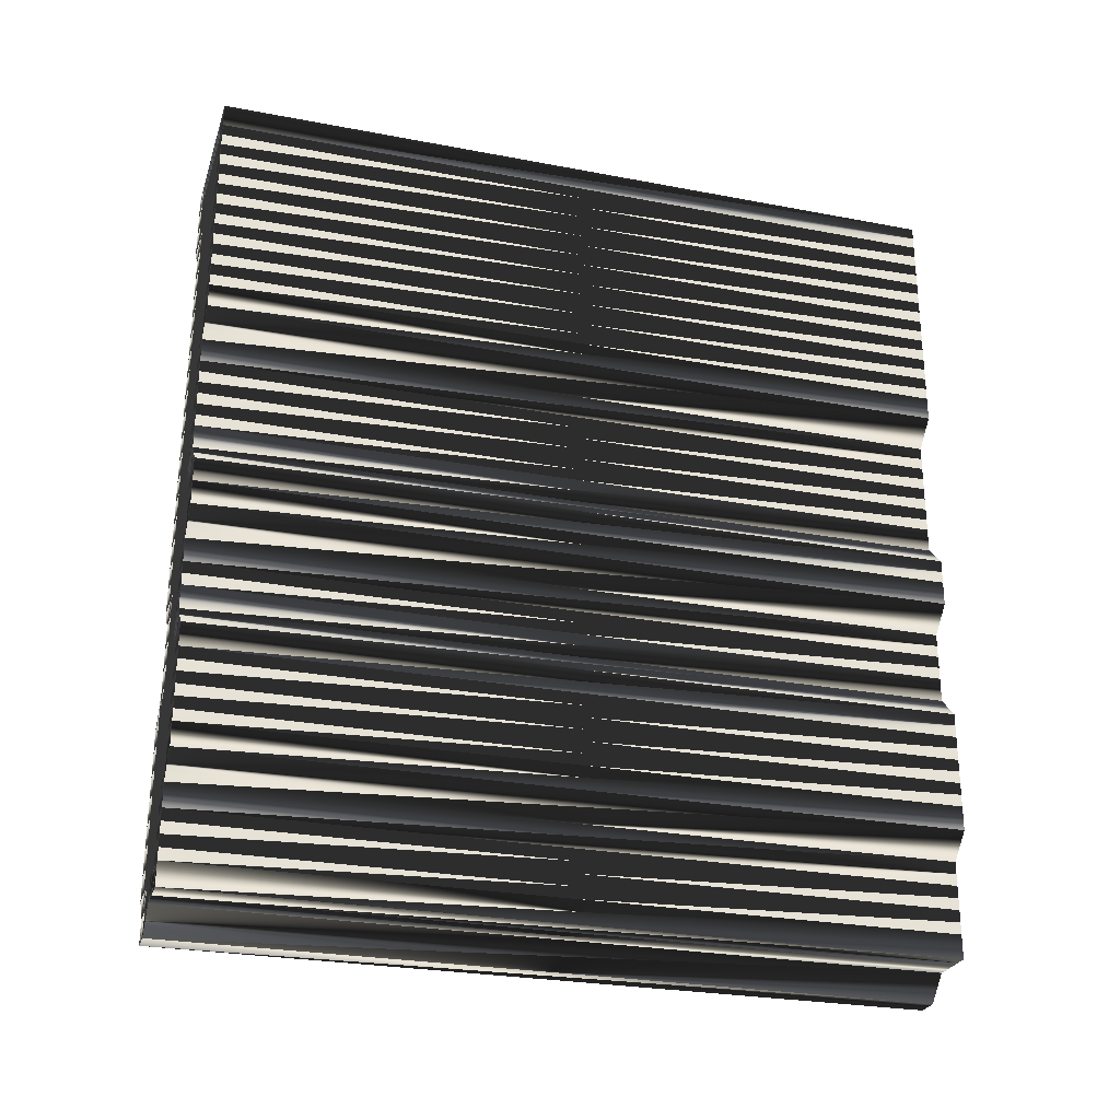
<metadata>
{"format":"obj","ext":"obj","renderer":"f3d","projection":"perspective","resolution":1024,"background":"white","views":[{"elev":-26.7,"azim":-106.5,"up":"+Y"}]}
</metadata>
<code>
v 52.16 226.6 0
v 52.16 227.6 0
v 52.16 228.5 0
v 52.16 229.5 0
v 52.16 230.4 0
v 52.16 231.4 0
v 52.16 236.1 0
v 52.16 237.1 0
v 52.16 238 0
v 52.16 244.7 0
v 52.16 245.6 0
v 52.16 246.6 0
v 52.16 247.5 0
v 52.16 248.5 0
v 52.16 249.4 0
v 52.16 250.4 0
v 52.16 251.3 0
v 52.16 252.3 0
v 52.16 253.2 0
v 52.16 254.2 0
v 53.11 221.9 0
v 53.11 222.8 0
v 53.11 223.8 0
v 53.11 224.7 0
v 53.11 225.7 0
v 53.11 226.6 0
v 53.11 227.6 0
v 53.11 228.5 0
v 53.11 229.5 0
v 53.11 230.4 0
v 53.11 231.4 0
v 53.11 232.3 0
v 53.11 233.3 0
v 53.11 234.2 0
v 53.11 235.2 0
v 53.11 236.1 0
v 53.11 237.1 0
v 53.11 238 0
v 53.11 239 0
v 53.11 239.9 0
v 53.11 240.9 0
v 53.11 241.8 0
v 53.11 242.8 0
v 53.11 243.7 0
v 53.11 244.7 0
v 53.11 245.6 0
v 53.11 246.6 0
v 53.11 247.5 0
v 53.11 248.5 0
v 53.11 249.4 0
v 53.11 250.4 0
v 53.11 251.3 0
v 53.11 252.3 0
v 53.11 253.2 0
v 53.11 254.2 0
v 54.06 221.9 0
v 54.06 222.8 0
v 54.06 223.8 0
v 54.06 224.7 0
v 54.06 225.7 0
v 54.06 226.6 0
v 54.06 227.6 0
v 54.06 228.5 0
v 54.06 229.5 0
v 54.06 230.4 0
v 54.06 231.4 0
v 54.06 232.3 0
v 54.06 233.3 0
v 54.06 234.2 0
v 54.06 235.2 0
v 54.06 236.1 0
v 54.06 237.1 0
v 54.06 238 0
v 54.06 239 0
v 54.06 239.9 0
v 54.06 240.9 0
v 54.06 241.8 0
v 54.06 242.8 0
v 54.06 243.7 0
v 54.06 244.7 0
v 54.06 245.6 0
v 54.06 246.6 0
v 54.06 247.5 0
v 54.06 248.5 0
v 54.06 249.4 0
v 54.06 250.4 0
v 54.06 251.3 0
v 54.06 252.3 0
v 54.06 253.2 0
v 54.06 254.2 0
v 55.01 221.9 0
v 55.01 222.8 0
v 55.01 223.8 0
v 55.01 224.7 0
v 55.01 225.7 0
v 55.01 226.6 0
v 55.01 227.6 0
v 55.01 228.5 0
v 55.01 229.5 0
v 55.01 230.4 0
v 55.01 231.4 0
v 55.01 232.3 0
v 55.01 233.3 0
v 55.01 234.2 0
v 55.01 235.2 0
v 55.01 236.1 0
v 55.01 237.1 0
v 55.01 238 0
v 55.01 239 0
v 55.01 239.9 0
v 55.01 240.9 0
v 55.01 241.8 0
v 55.01 242.8 0
v 55.01 243.7 0
v 55.01 244.7 0
v 55.01 245.6 0
v 55.01 246.6 0
v 55.01 247.5 0
v 55.01 248.5 0
v 55.01 249.4 0
v 55.01 250.4 0
v 55.01 251.3 0
v 55.01 252.3 0
v 55.01 253.2 0
v 55.01 254.2 0
v 55.96 220.9 0
v 55.96 221.9 0
v 55.96 222.8 0
v 55.96 223.8 0
v 55.96 224.7 0
v 55.96 225.7 0
v 55.96 226.6 0
v 55.96 227.6 0
v 55.96 228.5 0
v 55.96 229.5 0
v 55.96 230.4 0
v 55.96 231.4 0
v 55.96 232.3 0
v 55.96 233.3 0
v 55.96 234.2 0
v 55.96 235.2 0
v 55.96 236.1 0
v 55.96 237.1 0
v 55.96 238 0
v 55.96 239 0
v 55.96 239.9 0
v 55.96 240.9 0
v 55.96 241.8 0
v 55.96 242.8 0
v 55.96 243.7 0
v 55.96 244.7 0
v 55.96 245.6 0
v 55.96 246.6 0
v 55.96 247.5 0
v 55.96 248.5 0
v 55.96 249.4 0
v 55.96 250.4 0
v 55.96 251.3 0
v 55.96 252.3 0
v 55.96 253.2 0
v 55.96 254.2 0
v 56.91 220.9 0
v 56.91 221.9 0
v 56.91 222.8 0
v 56.91 223.8 0
v 56.91 224.7 0
v 56.91 225.7 0
v 56.91 226.6 0
v 56.91 227.6 0
v 56.91 228.5 0
v 56.91 229.5 0
v 56.91 230.4 0
v 56.91 231.4 0
v 56.91 232.3 0
v 56.91 233.3 0
v 56.91 234.2 0
v 56.91 235.2 0
v 56.91 236.1 0
v 56.91 237.1 0
v 56.91 238 0
v 56.91 239 0
v 56.91 239.9 0
v 56.91 240.9 0
v 56.91 241.8 0
v 56.91 242.8 0
v 56.91 243.7 0
v 56.91 244.7 0
v 56.91 245.6 0
v 56.91 246.6 0
v 56.91 247.5 0
v 56.91 248.5 0
v 56.91 249.4 0
v 56.91 250.4 0
v 56.91 251.3 0
v 56.91 252.3 0
v 56.91 253.2 0
v 56.91 254.2 0
v 57.86 222.8 0
v 57.86 223.8 0
v 57.86 224.7 0
v 57.86 225.7 0
v 57.86 226.6 0
v 57.86 227.6 0
v 57.86 228.5 0
v 57.86 229.5 0
v 57.86 234.2 0
v 57.86 235.2 0
v 57.86 236.1 0
v 57.86 237.1 0
v 57.86 238 0
v 57.86 239 0
v 57.86 239.9 0
v 57.86 240.9 0
v 57.86 241.8 0
v 57.86 242.8 0
v 57.86 243.7 0
v 57.86 244.7 0
v 57.86 245.6 0
v 57.86 246.6 0
v 57.86 247.5 0
v 57.86 248.5 0
v 57.86 249.4 0
v 57.86 250.4 0
v 57.86 251.3 0
v 57.86 252.3 0
v 57.86 253.2 0
v 57.86 254.2 0
v 58.81 251.3 0
v 58.81 252.3 0
v 58.81 253.2 0
v 58.81 254.2 0
v 52.16 226.6 30
v 52.16 227.6 30
v 52.16 228.5 30
v 52.16 229.5 30
v 52.16 230.4 30
v 52.16 231.4 30
v 52.16 236.1 30
v 52.16 237.1 30
v 52.16 238 30
v 52.16 244.7 30
v 52.16 245.6 30
v 52.16 246.6 30
v 52.16 247.5 30
v 52.16 248.5 30
v 52.16 249.4 30
v 52.16 250.4 30
v 52.16 251.3 30
v 52.16 252.3 30
v 52.16 253.2 30
v 52.16 254.2 30
v 53.11 221.9 30
v 53.11 222.8 30
v 53.11 223.8 30
v 53.11 224.7 30
v 53.11 225.7 30
v 53.11 226.6 30
v 53.11 227.6 30
v 53.11 228.5 30
v 53.11 229.5 30
v 53.11 230.4 30
v 53.11 231.4 30
v 53.11 232.3 30
v 53.11 233.3 30
v 53.11 234.2 30
v 53.11 235.2 30
v 53.11 236.1 30
v 53.11 237.1 30
v 53.11 238 30
v 53.11 239 30
v 53.11 239.9 30
v 53.11 240.9 30
v 53.11 241.8 30
v 53.11 242.8 30
v 53.11 243.7 30
v 53.11 244.7 30
v 53.11 245.6 30
v 53.11 246.6 30
v 53.11 247.5 30
v 53.11 248.5 30
v 53.11 249.4 30
v 53.11 250.4 30
v 53.11 251.3 30
v 53.11 252.3 30
v 53.11 253.2 30
v 53.11 254.2 30
v 54.06 221.9 30
v 54.06 222.8 30
v 54.06 223.8 30
v 54.06 224.7 30
v 54.06 225.7 30
v 54.06 226.6 30
v 54.06 227.6 30
v 54.06 228.5 30
v 54.06 229.5 30
v 54.06 230.4 30
v 54.06 231.4 30
v 54.06 232.3 30
v 54.06 233.3 30
v 54.06 234.2 30
v 54.06 235.2 30
v 54.06 236.1 30
v 54.06 237.1 30
v 54.06 238 30
v 54.06 239 30
v 54.06 239.9 30
v 54.06 240.9 30
v 54.06 241.8 30
v 54.06 242.8 30
v 54.06 243.7 30
v 54.06 244.7 30
v 54.06 245.6 30
v 54.06 246.6 30
v 54.06 247.5 30
v 54.06 248.5 30
v 54.06 249.4 30
v 54.06 250.4 30
v 54.06 251.3 30
v 54.06 252.3 30
v 54.06 253.2 30
v 54.06 254.2 30
v 55.01 221.9 30
v 55.01 222.8 30
v 55.01 223.8 30
v 55.01 224.7 30
v 55.01 225.7 30
v 55.01 226.6 30
v 55.01 227.6 30
v 55.01 228.5 30
v 55.01 229.5 30
v 55.01 230.4 30
v 55.01 231.4 30
v 55.01 232.3 30
v 55.01 233.3 30
v 55.01 234.2 30
v 55.01 235.2 30
v 55.01 236.1 30
v 55.01 237.1 30
v 55.01 238 30
v 55.01 239 30
v 55.01 239.9 30
v 55.01 240.9 30
v 55.01 241.8 30
v 55.01 242.8 30
v 55.01 243.7 30
v 55.01 244.7 30
v 55.01 245.6 30
v 55.01 246.6 30
v 55.01 247.5 30
v 55.01 248.5 30
v 55.01 249.4 30
v 55.01 250.4 30
v 55.01 251.3 30
v 55.01 252.3 30
v 55.01 253.2 30
v 55.01 254.2 30
v 55.96 220.9 30
v 55.96 221.9 30
v 55.96 222.8 30
v 55.96 223.8 30
v 55.96 224.7 30
v 55.96 225.7 30
v 55.96 226.6 30
v 55.96 227.6 30
v 55.96 228.5 30
v 55.96 229.5 30
v 55.96 230.4 30
v 55.96 231.4 30
v 55.96 232.3 30
v 55.96 233.3 30
v 55.96 234.2 30
v 55.96 235.2 30
v 55.96 236.1 30
v 55.96 237.1 30
v 55.96 238 30
v 55.96 239 30
v 55.96 239.9 30
v 55.96 240.9 30
v 55.96 241.8 30
v 55.96 242.8 30
v 55.96 243.7 30
v 55.96 244.7 30
v 55.96 245.6 30
v 55.96 246.6 30
v 55.96 247.5 30
v 55.96 248.5 30
v 55.96 249.4 30
v 55.96 250.4 30
v 55.96 251.3 30
v 55.96 252.3 30
v 55.96 253.2 30
v 55.96 254.2 30
v 56.91 220.9 30
v 56.91 221.9 30
v 56.91 222.8 30
v 56.91 223.8 30
v 56.91 224.7 30
v 56.91 225.7 30
v 56.91 226.6 30
v 56.91 227.6 30
v 56.91 228.5 30
v 56.91 229.5 30
v 56.91 230.4 30
v 56.91 231.4 30
v 56.91 232.3 30
v 56.91 233.3 30
v 56.91 234.2 30
v 56.91 235.2 30
v 56.91 236.1 30
v 56.91 237.1 30
v 56.91 238 30
v 56.91 239 30
v 56.91 239.9 30
v 56.91 240.9 30
v 56.91 241.8 30
v 56.91 242.8 30
v 56.91 243.7 30
v 56.91 244.7 30
v 56.91 245.6 30
v 56.91 246.6 30
v 56.91 247.5 30
v 56.91 248.5 30
v 56.91 249.4 30
v 56.91 250.4 30
v 56.91 251.3 30
v 56.91 252.3 30
v 56.91 253.2 30
v 56.91 254.2 30
v 57.86 222.8 30
v 57.86 223.8 30
v 57.86 224.7 30
v 57.86 225.7 30
v 57.86 226.6 30
v 57.86 227.6 30
v 57.86 228.5 30
v 57.86 229.5 30
v 57.86 234.2 30
v 57.86 235.2 30
v 57.86 236.1 30
v 57.86 237.1 30
v 57.86 238 30
v 57.86 239 30
v 57.86 239.9 30
v 57.86 240.9 30
v 57.86 241.8 30
v 57.86 242.8 30
v 57.86 243.7 30
v 57.86 244.7 30
v 57.86 245.6 30
v 57.86 246.6 30
v 57.86 247.5 30
v 57.86 248.5 30
v 57.86 249.4 30
v 57.86 250.4 30
v 57.86 251.3 30
v 57.86 252.3 30
v 57.86 253.2 30
v 57.86 254.2 30
v 58.81 251.3 30
v 58.81 252.3 30
v 58.81 253.2 30
v 58.81 254.2 30
f 2 26 27
f 26 2 1
f 86 51 85
f 36 35 70
f 37 72 38
f 113 79 78
f 152 116 151
f 227 226 230
f 63 29 28
f 89 54 88
f 66 101 67
f 208 179 178
f 104 105 70
f 80 114 115
f 70 71 36
f 97 62 96
f 97 98 63
f 63 62 97
f 99 100 65
f 32 31 66
f 96 131 132
f 94 130 95
f 28 62 63
f 99 135 100
f 97 132 133
f 36 7 35
f 140 104 139
f 66 65 100
f 101 102 67
f 62 28 27
f 7 36 8
f 74 109 75
f 40 75 41
f 9 37 38
f 43 77 78
f 47 46 81
f 81 116 82
f 14 48 49
f 89 90 55
f 52 53 18
f 48 13 47
f 114 80 79
f 113 112 148
f 191 156 155
f 151 116 115
f 148 149 113
f 74 108 109
f 11 10 45
f 77 112 78
f 79 113 114
f 106 71 105
f 144 143 179
f 106 141 142
f 175 140 139
f 149 150 114
f 148 184 149
f 151 187 152
f 150 115 114
f 157 193 158
f 20 54 55
f 159 194 195
f 161 196 197
f 184 214 185
f 179 180 144
f 193 223 194
f 119 155 120
f 226 227 197
f 206 177 176
f 102 137 138
f 183 148 147
f 75 110 76
f 147 182 183
f 138 174 139
f 127 91 126
f 207 177 206
f 127 163 128
f 96 132 97
f 131 166 167
f 98 133 134
f 176 177 141
f 102 103 68
f 57 58 23
f 92 128 93
f 128 164 129
f 198 165 164
f 94 129 130
f 131 167 132
f 130 166 131
f 169 203 170
f 128 129 93
f 92 58 57
f 27 3 2
f 66 67 32
f 3 28 4
f 1 25 26
f 96 61 95
f 63 64 29
f 28 3 27
f 57 22 56
f 93 58 92
f 25 24 59
f 23 22 57
f 56 22 21
f 94 60 59
f 58 24 23
f 56 91 57
f 93 59 58
f 58 59 24
f 92 127 128
f 91 92 57
f 95 60 94
f 94 59 93
f 61 60 95
f 96 95 131
f 64 63 98
f 176 175 206
f 26 25 60
f 60 25 59
f 27 26 61
f 61 26 60
f 27 61 62
f 62 61 96
f 64 99 65
f 6 31 32
f 69 34 68
f 68 67 102
f 171 135 170
f 100 101 66
f 101 137 102
f 69 103 104
f 140 105 104
f 104 70 69
f 105 140 141
f 107 143 108
f 142 107 106
f 72 107 73
f 108 73 107
f 71 72 37
f 70 35 69
f 69 68 103
f 70 105 71
f 72 106 107
f 71 106 72
f 8 37 9
f 67 33 32
f 35 34 69
f 72 73 38
f 40 74 75
f 64 65 30
f 29 4 28
f 66 31 65
f 33 67 68
f 34 33 68
f 5 4 29
f 6 5 30
f 5 29 30
f 30 29 64
f 6 30 31
f 31 30 65
f 8 36 37
f 37 36 71
f 73 39 38
f 43 42 77
f 74 40 39
f 39 9 38
f 76 41 75
f 79 45 44
f 44 43 78
f 12 11 46
f 80 46 45
f 14 13 48
f 48 47 82
f 80 81 46
f 45 10 44
f 47 12 46
f 46 11 45
f 13 12 47
f 17 51 52
f 159 123 158
f 50 15 49
f 17 52 18
f 54 20 19
f 17 16 51
f 160 125 124
f 19 18 53
f 87 52 86
f 19 53 54
f 88 53 87
f 15 14 49
f 83 48 82
f 16 15 50
f 158 123 122
f 16 50 51
f 51 50 85
f 50 49 84
f 117 83 82
f 52 51 86
f 86 85 120
f 53 52 87
f 158 122 157
f 54 53 88
f 157 122 121
f 55 54 89
f 124 123 159
f 89 124 90
f 89 88 123
f 125 90 124
f 156 121 120
f 83 118 84
f 87 86 121
f 121 86 120
f 124 89 123
f 122 88 87
f 80 45 79
f 79 44 78
f 116 152 117
f 84 119 85
f 80 115 81
f 81 82 47
f 117 118 83
f 83 49 48
f 85 50 84
f 84 49 83
f 39 73 74
f 74 73 108
f 42 41 76
f 110 75 109
f 42 76 77
f 146 111 110
f 108 144 109
f 112 147 148
f 109 145 110
f 111 147 112
f 113 78 112
f 111 77 76
f 112 77 111
f 111 76 110
f 147 146 182
f 148 183 184
f 185 186 150
f 149 114 113
f 146 110 145
f 211 181 210
f 121 156 157
f 186 151 150
f 151 186 187
f 152 188 153
f 191 190 220
f 192 222 193
f 117 82 116
f 116 81 115
f 149 185 150
f 150 151 115
f 154 189 190
f 153 117 152
f 117 153 118
f 118 119 84
f 119 154 155
f 119 120 85
f 123 88 122
f 122 87 121
f 120 155 156
f 156 192 157
f 124 159 160
f 160 159 195
f 119 118 154
f 189 154 153
f 125 160 161
f 161 160 196
f 159 158 194
f 118 153 154
f 189 153 188
f 188 187 217
f 154 190 155
f 189 218 219
f 191 192 156
f 191 221 192
f 192 193 157
f 189 188 218
f 194 223 224
f 158 193 194
f 223 193 222
f 160 195 196
f 225 195 224
f 225 229 226
f 224 195 194
f 197 196 226
f 225 196 195
f 230 231 227
f 223 228 224
f 226 196 225
f 225 224 228
f 230 226 229
f 229 225 228
f 215 186 185
f 220 221 191
f 191 155 190
f 190 189 219
f 219 220 190
f 221 222 192
f 183 213 184
f 184 185 149
f 188 152 187
f 216 186 215
f 186 216 187
f 214 215 185
f 216 217 187
f 217 218 188
f 212 213 183
f 213 214 184
f 107 142 143
f 178 179 143
f 211 212 182
f 137 136 172
f 168 202 169
f 176 140 175
f 207 208 178
f 177 178 142
f 177 207 178
f 179 208 209
f 209 210 180
f 145 144 180
f 181 211 182
f 182 212 183
f 106 105 141
f 142 178 143
f 179 209 180
f 180 210 181
f 108 143 144
f 145 180 181
f 109 144 145
f 146 181 182
f 147 111 146
f 146 145 181
f 102 138 103
f 103 139 104
f 101 100 136
f 103 138 139
f 137 173 138
f 138 173 174
f 137 101 136
f 170 134 169
f 140 176 141
f 141 177 142
f 175 139 174
f 135 99 134
f 133 98 97
f 171 136 135
f 201 168 167
f 134 99 98
f 98 99 64
f 132 168 133
f 133 169 134
f 136 100 135
f 135 134 170
f 92 91 127
f 129 164 165
f 165 130 129
f 129 94 93
f 165 199 166
f 130 131 95
f 126 162 127
f 127 162 163
f 130 165 166
f 132 167 168
f 166 200 167
f 167 200 201
f 198 164 163
f 163 164 128
f 137 172 173
f 201 202 168
f 168 169 133
f 171 170 204
f 171 172 136
f 204 170 203
f 205 171 204
f 172 171 205
f 198 199 165
f 199 200 166
f 202 203 169
f 257 233 258
f 233 257 232
f 282 317 316
f 266 267 301
f 303 268 269
f 310 344 309
f 347 383 382
f 457 458 461
f 260 294 259
f 285 320 319
f 332 297 298
f 410 439 409
f 336 335 301
f 345 311 346
f 302 301 267
f 293 328 327
f 329 328 294
f 293 294 328
f 331 330 296
f 262 263 297
f 362 327 363
f 361 325 326
f 293 259 294
f 366 330 331
f 363 328 364
f 238 267 266
f 335 371 370
f 296 297 331
f 333 332 298
f 259 293 258
f 267 238 239
f 340 305 306
f 306 271 272
f 268 240 269
f 308 274 309
f 277 278 312
f 347 312 313
f 279 245 280
f 321 320 286
f 284 283 249
f 244 279 278
f 311 345 310
f 343 344 379
f 387 422 386
f 347 382 346
f 380 379 344
f 339 305 340
f 241 242 276
f 343 308 309
f 344 310 345
f 302 337 336
f 374 375 410
f 372 337 373
f 371 406 370
f 381 380 345
f 415 379 380
f 418 382 383
f 346 381 345
f 424 388 389
f 285 251 286
f 425 390 426
f 427 392 428
f 445 415 416
f 411 410 375
f 454 424 425
f 386 350 351
f 458 457 428
f 408 437 407
f 368 333 369
f 379 414 378
f 341 306 307
f 413 378 414
f 405 369 370
f 322 358 357
f 408 438 437
f 394 358 359
f 363 327 328
f 397 362 398
f 364 329 365
f 408 407 372
f 334 333 299
f 289 288 254
f 359 323 324
f 395 359 360
f 396 429 395
f 360 325 361
f 398 362 363
f 397 361 362
f 434 400 401
f 360 359 324
f 289 323 288
f 234 258 233
f 298 297 263
f 259 234 235
f 256 232 257
f 292 327 326
f 295 294 260
f 234 259 258
f 253 288 287
f 289 324 323
f 255 256 290
f 253 254 288
f 253 287 252
f 291 325 290
f 255 289 254
f 322 287 288
f 290 324 289
f 290 289 255
f 358 323 359
f 323 322 288
f 291 326 325
f 290 325 324
f 291 292 326
f 326 327 362
f 294 295 329
f 406 407 437
f 256 257 291
f 256 291 290
f 257 258 292
f 257 292 291
f 292 258 293
f 292 293 327
f 330 295 296
f 262 237 263
f 265 300 299
f 298 299 333
f 366 402 401
f 332 331 297
f 368 332 333
f 334 300 335
f 336 371 335
f 301 335 300
f 371 336 372
f 374 338 339
f 338 373 337
f 338 303 304
f 304 339 338
f 303 302 268
f 266 301 300
f 299 300 334
f 336 301 302
f 337 303 338
f 337 302 303
f 268 239 240
f 264 298 263
f 265 266 300
f 304 303 269
f 305 271 306
f 296 295 261
f 235 260 259
f 262 297 296
f 298 264 299
f 264 265 299
f 235 236 260
f 236 237 261
f 260 236 261
f 260 261 295
f 261 237 262
f 261 262 296
f 267 239 268
f 267 268 302
f 270 304 269
f 273 274 308
f 271 305 270
f 240 270 269
f 272 307 306
f 276 310 275
f 274 275 309
f 242 243 277
f 277 311 276
f 244 245 279
f 278 279 313
f 312 311 277
f 241 276 275
f 243 278 277
f 242 277 276
f 243 244 278
f 282 248 283
f 354 390 389
f 246 281 280
f 283 248 249
f 251 285 250
f 247 248 282
f 356 391 355
f 249 250 284
f 283 318 317
f 284 250 285
f 284 319 318
f 245 246 280
f 279 314 313
f 246 247 281
f 354 389 353
f 281 247 282
f 281 282 316
f 280 281 315
f 314 348 313
f 282 283 317
f 316 317 351
f 283 284 318
f 353 389 388
f 284 285 319
f 353 388 352
f 285 286 320
f 354 355 390
f 355 320 321
f 319 320 354
f 321 356 355
f 352 387 351
f 349 314 315
f 317 318 352
f 317 352 351
f 320 355 354
f 319 353 318
f 276 311 310
f 275 310 309
f 383 347 348
f 350 315 316
f 346 311 312
f 313 312 278
f 349 348 314
f 280 314 279
f 281 316 315
f 280 315 314
f 304 270 305
f 304 305 339
f 272 273 307
f 306 341 340
f 307 273 308
f 342 377 341
f 375 339 340
f 378 343 379
f 376 340 341
f 378 342 343
f 309 344 343
f 308 342 307
f 308 343 342
f 307 342 341
f 377 378 413
f 414 379 415
f 417 416 381
f 345 380 344
f 341 377 376
f 412 442 441
f 387 352 388
f 382 417 381
f 417 382 418
f 419 383 384
f 421 422 451
f 453 423 424
f 313 348 347
f 312 347 346
f 416 380 381
f 382 381 346
f 420 385 421
f 348 384 383
f 384 348 349
f 350 349 315
f 385 350 386
f 351 350 316
f 319 354 353
f 318 353 352
f 386 351 387
f 423 387 388
f 390 355 391
f 390 391 426
f 349 350 385
f 385 420 384
f 391 356 392
f 391 392 427
f 389 390 425
f 384 349 385
f 384 420 419
f 418 419 448
f 421 385 386
f 449 420 450
f 423 422 387
f 452 422 423
f 424 423 388
f 419 420 449
f 454 425 455
f 424 389 425
f 424 454 453
f 426 391 427
f 426 456 455
f 460 456 457
f 426 455 425
f 427 428 457
f 427 456 426
f 462 461 458
f 459 454 455
f 427 457 456
f 455 456 459
f 457 461 460
f 456 460 459
f 417 446 416
f 452 451 422
f 386 422 421
f 420 421 450
f 451 450 421
f 453 452 423
f 444 414 415
f 416 415 380
f 383 419 418
f 417 447 446
f 447 417 418
f 446 445 416
f 448 447 418
f 449 448 419
f 444 443 414
f 445 444 415
f 373 338 374
f 410 409 374
f 443 442 413
f 367 368 403
f 433 399 400
f 371 407 406
f 439 438 409
f 409 408 373
f 438 408 409
f 439 410 440
f 441 440 411
f 375 376 411
f 442 412 413
f 443 413 414
f 336 337 372
f 409 373 374
f 440 410 411
f 441 411 412
f 374 339 375
f 411 376 412
f 375 340 376
f 412 377 413
f 342 378 377
f 376 377 412
f 369 333 334
f 370 334 335
f 331 332 367
f 369 334 370
f 404 368 369
f 404 369 405
f 332 368 367
f 365 401 400
f 407 371 372
f 408 372 373
f 370 406 405
f 330 366 365
f 329 364 328
f 367 402 366
f 399 432 398
f 330 365 329
f 330 329 295
f 399 363 364
f 400 364 365
f 331 367 366
f 365 366 401
f 322 323 358
f 395 360 396
f 361 396 360
f 325 360 324
f 430 396 397
f 362 361 326
f 393 357 358
f 393 358 394
f 396 361 397
f 398 363 399
f 431 397 398
f 431 398 432
f 395 429 394
f 395 394 359
f 403 368 404
f 433 432 399
f 400 399 364
f 401 402 435
f 403 402 367
f 401 435 434
f 402 436 435
f 402 403 436
f 430 429 396
f 431 430 397
f 434 433 400
f 1 232 25
f 25 256 232
f 25 256 24
f 24 255 256
f 24 255 23
f 23 254 255
f 23 254 22
f 22 253 254
f 22 253 21
f 21 252 253
f 21 252 56
f 56 287 252
f 56 287 91
f 91 322 287
f 91 322 126
f 126 357 322
f 126 357 162
f 162 393 357
f 162 393 163
f 163 394 393
f 163 394 198
f 198 429 394
f 198 429 199
f 199 430 429
f 199 430 200
f 200 431 430
f 200 431 201
f 201 432 431
f 201 432 202
f 202 433 432
f 202 433 203
f 203 434 433
f 203 434 204
f 204 435 434
f 204 435 205
f 205 436 435
f 205 436 172
f 172 403 436
f 172 403 173
f 173 404 403
f 173 404 174
f 174 405 404
f 174 405 175
f 175 406 405
f 175 406 206
f 206 437 406
f 206 437 207
f 207 438 437
f 207 438 208
f 208 439 438
f 208 439 209
f 209 440 439
f 209 440 210
f 210 441 440
f 210 441 211
f 211 442 441
f 211 442 212
f 212 443 442
f 212 443 213
f 213 444 443
f 213 444 214
f 214 445 444
f 214 445 215
f 215 446 445
f 215 446 216
f 216 447 446
f 216 447 217
f 217 448 447
f 217 448 218
f 218 449 448
f 218 449 219
f 219 450 449
f 219 450 220
f 220 451 450
f 220 451 221
f 221 452 451
f 221 452 222
f 222 453 452
f 222 453 223
f 223 454 453
f 223 454 228
f 228 459 454
f 228 459 229
f 229 460 459
f 229 460 230
f 230 461 460
f 230 461 231
f 231 462 461
f 231 462 227
f 227 458 462
f 227 458 197
f 197 428 458
f 197 428 161
f 161 392 428
f 161 392 125
f 125 356 392
f 125 356 90
f 90 321 356
f 90 321 55
f 55 286 321
f 55 286 20
f 20 251 286
f 20 251 19
f 19 250 251
f 19 250 18
f 18 249 250
f 18 249 17
f 17 248 249
f 17 248 16
f 16 247 248
f 16 247 15
f 15 246 247
f 15 246 14
f 14 245 246
f 14 245 13
f 13 244 245
f 13 244 12
f 12 243 244
f 12 243 11
f 11 242 243
f 11 242 10
f 10 241 242
f 10 241 44
f 44 275 241
f 44 275 43
f 43 274 275
f 43 274 42
f 42 273 274
f 42 273 41
f 41 272 273
f 41 272 40
f 40 271 272
f 40 271 39
f 39 270 271
f 39 270 9
f 9 240 270
f 9 240 8
f 8 239 240
f 8 239 7
f 7 238 239
f 7 238 35
f 35 266 238
f 35 266 34
f 34 265 266
f 34 265 33
f 33 264 265
f 33 264 32
f 32 263 264
f 32 263 6
f 6 237 263
f 6 237 5
f 5 236 237
f 5 236 4
f 4 235 236
f 4 235 3
f 3 234 235
f 3 234 2
f 2 233 234
f 2 233 1
f 1 232 233

</code>
